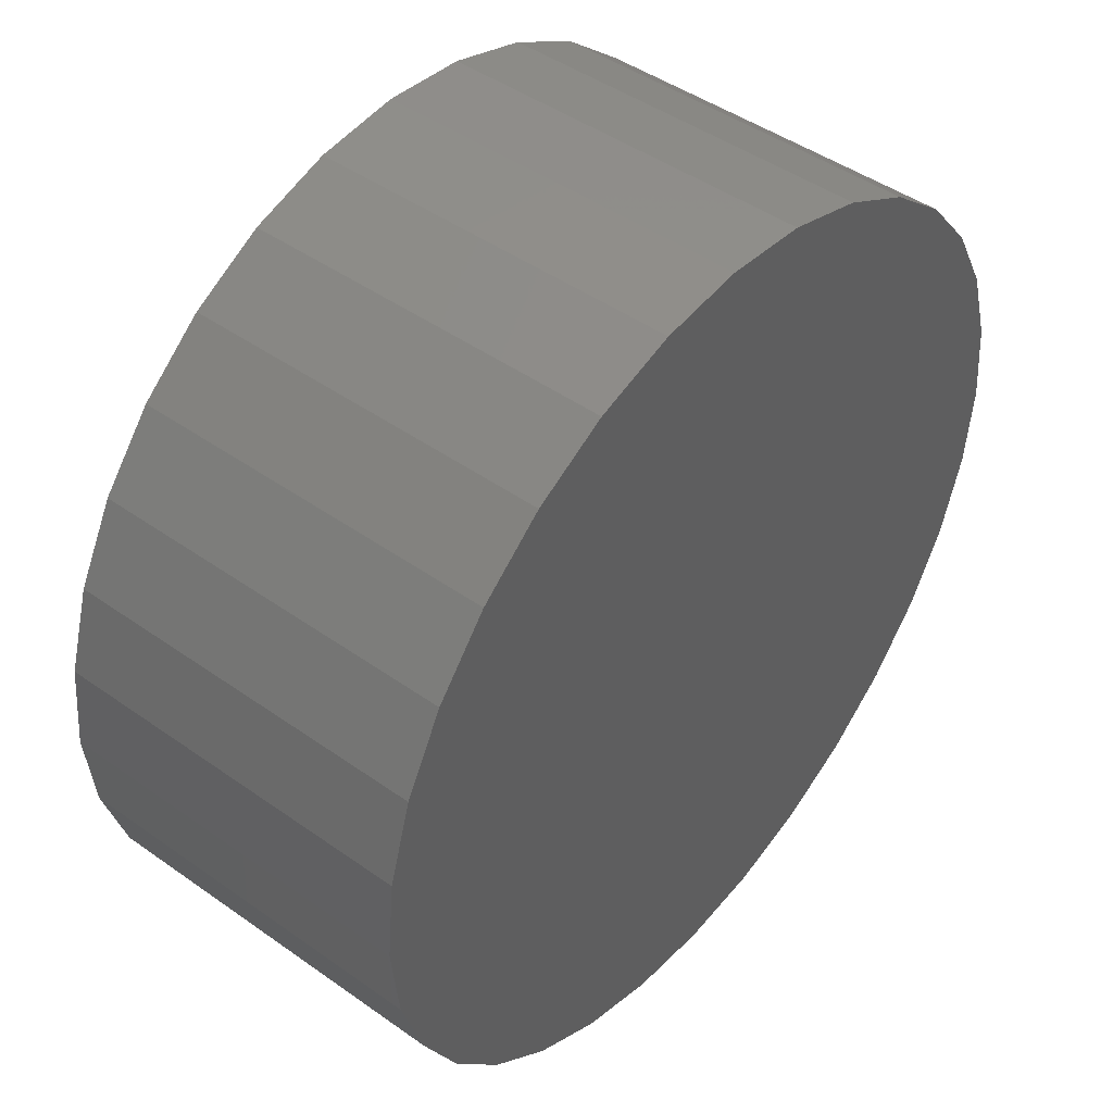
<metadata>
{"format":"stl","ext":"stl","renderer":"f3d","projection":"perspective","resolution":1024,"background":"white","views":[{"elev":45.9,"azim":129.1,"up":"+Y"}]}
</metadata>
<code>
# stl→obj: 384 verts, 764 faces
v -0.1236 0.6586 0.125
v 0.1384 0.6586 0.125
v 0.007401 0.6715 0.125
v 0.2644 0.6204 0.125
v -0.2496 0.6204 0.125
v 0.3804 0.5583 0.125
v -0.3656 0.5583 0.125
v 0.4822 0.4748 0.125
v -0.4674 0.4748 0.125
v 0.5657 0.373 0.125
v -0.5509 0.373 0.125
v 0.6278 0.257 0.125
v -0.613 0.257 0.125
v 0.666 0.131 0.125
v -0.6512 0.131 0.125
v 0.6789 0 0.125
v -0.6641 -2.187e-16 0.125
v 0.666 -0.131 0.125
v -0.6512 -0.131 0.125
v 0.6278 -0.257 0.125
v -0.613 -0.257 0.125
v 0.5657 -0.373 0.125
v -0.5509 -0.373 0.125
v 0.4822 -0.4748 0.125
v -0.4674 -0.4748 0.125
v 0.3804 -0.5583 0.125
v -0.3656 -0.5583 0.125
v 0.2644 -0.6204 0.125
v -0.2496 -0.6204 0.125
v 0.1384 -0.6586 0.125
v -0.1236 -0.6586 0.125
v 0.007401 -0.6715 0.125
v 0.007401 -0.7105 0.1641
v 0.146 -0.6969 0.625
v 0.146 -0.6969 0.1641
v 0.2793 -0.6564 0.625
v 0.2793 -0.6564 0.1641
v 0.4021 -0.5908 0.625
v 0.4021 -0.5908 0.1641
v 0.5098 -0.5024 0.625
v 0.5098 -0.5024 0.1641
v 0.5982 -0.3947 0.625
v 0.5982 -0.3947 0.1641
v 0.6638 -0.2719 0.625
v 0.6638 -0.2719 0.1641
v 0.7043 -0.1386 0.625
v 0.7043 -0.1386 0.1641
v 0.7179 0 0.625
v 0.7179 0 0.1641
v 0.007401 -0.7105 0.625
v -0.1312 -0.6969 0.1641
v -0.1312 -0.6969 0.625
v -0.2645 -0.6564 0.1641
v -0.2645 -0.6564 0.625
v -0.3873 -0.5908 0.1641
v -0.3873 -0.5908 0.625
v -0.495 -0.5024 0.1641
v -0.495 -0.5024 0.625
v -0.5834 -0.3947 0.1641
v -0.5834 -0.3947 0.625
v -0.649 -0.2719 0.1641
v -0.649 -0.2719 0.625
v -0.6895 -0.1386 0.1641
v -0.6895 -0.1386 0.625
v -0.7031 8.701e-17 0.1641
v -0.7031 8.701e-17 0.625
v 0.007401 0.7105 0.1641
v -0.1312 0.6969 0.625
v -0.1312 0.6969 0.1641
v -0.2645 0.6564 0.625
v -0.2645 0.6564 0.1641
v -0.3873 0.5908 0.625
v -0.3873 0.5908 0.1641
v -0.495 0.5024 0.625
v -0.495 0.5024 0.1641
v -0.5834 0.3947 0.625
v -0.5834 0.3947 0.1641
v -0.649 0.2719 0.625
v -0.649 0.2719 0.1641
v -0.6895 0.1386 0.625
v -0.6895 0.1386 0.1641
v 0.007401 0.7105 0.625
v 0.146 0.6969 0.1641
v 0.146 0.6969 0.625
v 0.2793 0.6564 0.1641
v 0.2793 0.6564 0.625
v 0.4021 0.5908 0.1641
v 0.4021 0.5908 0.625
v 0.5098 0.5024 0.1641
v 0.5098 0.5024 0.625
v 0.5982 0.3947 0.1641
v 0.5982 0.3947 0.625
v 0.6638 0.2719 0.1641
v 0.6638 0.2719 0.625
v 0.7043 0.1386 0.1641
v 0.7043 0.1386 0.625
v -0.6917 0 0.1364
v -0.683 0.1373 0.1424
v -0.6965 0 0.1424
v -0.6866 0.138 0.1491
v -0.7002 0 0.1491
v -0.6887 0.1385 0.1564
v -0.7024 5.551e-17 0.1564
v -0.6783 0.1364 0.1364
v -0.6858 0 0.1316
v -0.6724 0.1352 0.1316
v -0.679 0 0.128
v -0.6658 0.1339 0.128
v -0.6717 0 0.1258
v -0.6586 0.1325 0.1258
v 0.6931 0.1364 0.1364
v 0.7113 -1.11e-15 0.1424
v 0.6978 0.1373 0.1424
v 0.715 -1.166e-15 0.1491
v 0.7014 0.138 0.1491
v 0.7172 -1.221e-15 0.1564
v 0.7035 0.1385 0.1564
v 0.7065 -1.11e-15 0.1364
v 0.6872 0.1352 0.1316
v 0.7006 -1.11e-15 0.1316
v 0.6806 0.1339 0.128
v 0.6938 -1.11e-15 0.128
v 0.6734 0.1325 0.1258
v 0.6865 -1.166e-15 0.1258
v 0.6533 0.2675 0.1364
v 0.6578 0.2694 0.1424
v 0.6611 0.2708 0.1491
v 0.6631 0.2716 0.1564
v 0.6478 0.2653 0.1316
v 0.6416 0.2627 0.128
v 0.6348 0.2599 0.1258
v 0.5887 0.3884 0.1364
v 0.5927 0.3911 0.1424
v 0.5957 0.3931 0.1491
v 0.5976 0.3943 0.1564
v 0.5837 0.3851 0.1316
v 0.5781 0.3814 0.128
v 0.572 0.3773 0.1258
v 0.5017 0.4943 0.1364
v 0.5052 0.4978 0.1424
v 0.5077 0.5003 0.1491
v 0.5093 0.5019 0.1564
v 0.4975 0.4901 0.1316
v 0.4928 0.4854 0.128
v 0.4876 0.4802 0.1258
v 0.3958 0.5813 0.1364
v 0.3985 0.5853 0.1424
v 0.4005 0.5883 0.1491
v 0.4017 0.5902 0.1564
v 0.3925 0.5763 0.1316
v 0.3888 0.5707 0.128
v 0.3847 0.5646 0.1258
v 0.2749 0.6459 0.1364
v 0.2768 0.6504 0.1424
v 0.2782 0.6537 0.1491
v 0.279 0.6557 0.1564
v 0.2727 0.6404 0.1316
v 0.2701 0.6342 0.128
v 0.2673 0.6274 0.1258
v 0.1438 0.6857 0.1364
v 0.1447 0.6904 0.1424
v 0.1454 0.694 0.1491
v 0.1459 0.6961 0.1564
v 0.1426 0.6798 0.1316
v 0.1413 0.6732 0.128
v 0.1399 0.666 0.1258
v 0.007401 0.6991 0.1364
v 0.007401 0.7039 0.1424
v 0.007401 0.7076 0.1491
v 0.007401 0.7098 0.1564
v 0.007401 0.6932 0.1316
v 0.007401 0.6864 0.128
v 0.007401 0.6791 0.1258
v -0.129 0.6857 0.1364
v -0.1299 0.6904 0.1424
v -0.1306 0.694 0.1491
v -0.1311 0.6961 0.1564
v -0.1278 0.6798 0.1316
v -0.1265 0.6732 0.128
v -0.1251 0.666 0.1258
v -0.2601 0.6459 0.1364
v -0.262 0.6504 0.1424
v -0.2634 0.6537 0.1491
v -0.2642 0.6557 0.1564
v -0.2579 0.6404 0.1316
v -0.2553 0.6342 0.128
v -0.2525 0.6274 0.1258
v -0.381 0.5813 0.1364
v -0.3837 0.5853 0.1424
v -0.3857 0.5883 0.1491
v -0.3869 0.5902 0.1564
v -0.3777 0.5763 0.1316
v -0.3739 0.5707 0.128
v -0.3699 0.5646 0.1258
v -0.4869 0.4943 0.1364
v -0.4904 0.4978 0.1424
v -0.4929 0.5003 0.1491
v -0.4945 0.5019 0.1564
v -0.4827 0.4901 0.1316
v -0.478 0.4854 0.128
v -0.4728 0.4802 0.1258
v -0.5739 0.3884 0.1364
v -0.5779 0.3911 0.1424
v -0.5809 0.3931 0.1491
v -0.5828 0.3943 0.1564
v -0.5689 0.3851 0.1316
v -0.5633 0.3814 0.128
v -0.5572 0.3773 0.1258
v -0.6385 0.2675 0.1364
v -0.643 0.2694 0.1424
v -0.6463 0.2708 0.1491
v -0.6483 0.2716 0.1564
v -0.633 0.2653 0.1316
v -0.6268 0.2627 0.128
v -0.62 0.2599 0.1258
v 0.6978 -0.1373 0.1424
v 0.7014 -0.138 0.1491
v 0.7035 -0.1385 0.1564
v 0.6931 -0.1364 0.1364
v 0.6872 -0.1352 0.1316
v 0.6806 -0.1339 0.128
v 0.6734 -0.1325 0.1258
v -0.6783 -0.1364 0.1364
v -0.683 -0.1373 0.1424
v -0.6866 -0.138 0.1491
v -0.6887 -0.1385 0.1564
v -0.6724 -0.1352 0.1316
v -0.6658 -0.1339 0.128
v -0.6586 -0.1325 0.1258
v -0.6385 -0.2675 0.1364
v -0.643 -0.2694 0.1424
v -0.6463 -0.2708 0.1491
v -0.6483 -0.2716 0.1564
v -0.633 -0.2653 0.1316
v -0.6268 -0.2627 0.128
v -0.62 -0.2599 0.1258
v -0.5739 -0.3884 0.1364
v -0.5779 -0.3911 0.1424
v -0.5809 -0.3931 0.1491
v -0.5828 -0.3943 0.1564
v -0.5689 -0.3851 0.1316
v -0.5633 -0.3814 0.128
v -0.5572 -0.3773 0.1258
v -0.4869 -0.4943 0.1364
v -0.4904 -0.4978 0.1424
v -0.4929 -0.5003 0.1491
v -0.4945 -0.5019 0.1564
v -0.4827 -0.4901 0.1316
v -0.478 -0.4854 0.128
v -0.4728 -0.4802 0.1258
v -0.381 -0.5813 0.1364
v -0.3837 -0.5853 0.1424
v -0.3857 -0.5883 0.1491
v -0.3869 -0.5902 0.1564
v -0.3777 -0.5763 0.1316
v -0.3739 -0.5707 0.128
v -0.3699 -0.5646 0.1258
v -0.2601 -0.6459 0.1364
v -0.262 -0.6504 0.1424
v -0.2634 -0.6537 0.1491
v -0.2642 -0.6557 0.1564
v -0.2579 -0.6404 0.1316
v -0.2553 -0.6342 0.128
v -0.2525 -0.6274 0.1258
v -0.129 -0.6857 0.1364
v -0.1299 -0.6904 0.1424
v -0.1306 -0.694 0.1491
v -0.1311 -0.6961 0.1564
v -0.1278 -0.6798 0.1316
v -0.1265 -0.6732 0.128
v -0.1251 -0.666 0.1258
v 0.007401 -0.6991 0.1364
v 0.007401 -0.7039 0.1424
v 0.007401 -0.7076 0.1491
v 0.007401 -0.7098 0.1564
v 0.007401 -0.6932 0.1316
v 0.007401 -0.6864 0.128
v 0.007401 -0.6791 0.1258
v 0.1438 -0.6857 0.1364
v 0.1447 -0.6904 0.1424
v 0.1454 -0.694 0.1491
v 0.1459 -0.6961 0.1564
v 0.1426 -0.6798 0.1316
v 0.1413 -0.6732 0.128
v 0.1399 -0.666 0.1258
v 0.2749 -0.6459 0.1364
v 0.2768 -0.6504 0.1424
v 0.2782 -0.6537 0.1491
v 0.279 -0.6557 0.1564
v 0.2727 -0.6404 0.1316
v 0.2701 -0.6342 0.128
v 0.2673 -0.6274 0.1258
v 0.3958 -0.5813 0.1364
v 0.3985 -0.5853 0.1424
v 0.4005 -0.5883 0.1491
v 0.4017 -0.5902 0.1564
v 0.3925 -0.5763 0.1316
v 0.3888 -0.5707 0.128
v 0.3847 -0.5646 0.1258
v 0.5017 -0.4943 0.1364
v 0.5052 -0.4978 0.1424
v 0.5077 -0.5003 0.1491
v 0.5093 -0.5019 0.1564
v 0.4975 -0.4901 0.1316
v 0.4928 -0.4854 0.128
v 0.4876 -0.4802 0.1258
v 0.5887 -0.3884 0.1364
v 0.5927 -0.3911 0.1424
v 0.5957 -0.3931 0.1491
v 0.5976 -0.3943 0.1564
v 0.5837 -0.3851 0.1316
v 0.5781 -0.3814 0.128
v 0.572 -0.3773 0.1258
v 0.6533 -0.2675 0.1364
v 0.6578 -0.2694 0.1424
v 0.6611 -0.2708 0.1491
v 0.6631 -0.2716 0.1564
v 0.6478 -0.2653 0.1316
v 0.6416 -0.2627 0.128
v 0.6348 -0.2599 0.1258
v -0.2821 0.7002 0.625
v -0.4132 0.6302 0.625
v -0.2821 -0.7002 0.625
v 0.2979 0.7002 0.625
v 0.2979 -0.7002 0.625
v 0.429 -0.6302 0.625
v 0.1558 0.7433 0.625
v 0.007895 0.7579 0.625
v -0.14 0.7433 0.625
v -0.4132 -0.6302 0.625
v -0.528 -0.5359 0.625
v -0.6223 -0.4211 0.625
v -0.6923 -0.29 0.625
v -0.7354 -0.1479 0.625
v -0.75 9.281e-17 0.625
v -0.7354 0.1479 0.625
v -0.6923 0.29 0.625
v -0.6223 0.4211 0.625
v -0.528 0.5359 0.625
v -0.14 -0.7433 0.625
v 0.007895 -0.7579 0.625
v 0.1558 -0.7433 0.625
v 0.429 0.6302 0.625
v 0.5438 0.5359 0.625
v 0.6381 0.4211 0.625
v 0.7081 0.29 0.625
v 0.7512 0.1479 0.625
v 0.7658 0 0.625
v 0.7512 -0.1479 0.625
v 0.7081 -0.29 0.625
v 0.6381 -0.4211 0.625
v 0.5438 -0.5359 0.625
v 0.007895 0.7579 0
v 0.1558 0.7433 0
v -0.14 0.7433 0
v 0.007895 -0.7579 0
v -0.14 -0.7433 0
v 0.1558 -0.7433 0
v -0.2821 -0.7002 0
v 0.2979 -0.7002 0
v -0.4132 -0.6302 0
v 0.429 -0.6302 0
v -0.528 -0.5359 0
v 0.5438 -0.5359 0
v -0.6223 -0.4211 0
v 0.6381 -0.4211 0
v -0.6923 -0.29 0
v 0.7081 -0.29 0
v -0.7354 -0.1479 0
v 0.7512 -0.1479 0
v -0.75 9.281e-17 0
v 0.7658 0 0
v -0.7354 0.1479 0
v 0.7512 0.1479 0
v -0.6923 0.29 0
v 0.7081 0.29 0
v -0.6223 0.4211 0
v 0.6381 0.4211 0
v -0.528 0.5359 0
v 0.5438 0.5359 0
v -0.4132 0.6302 0
v 0.429 0.6302 0
v -0.2821 0.7002 0
v 0.2979 0.7002 0
f 1 2 3
f 2 1 4
f 4 1 5
f 4 5 6
f 6 5 7
f 6 7 8
f 8 7 9
f 8 9 10
f 10 9 11
f 10 11 12
f 12 11 13
f 12 13 14
f 14 13 15
f 14 15 16
f 16 15 17
f 16 17 18
f 18 17 19
f 18 19 20
f 20 19 21
f 20 21 22
f 22 21 23
f 22 23 24
f 24 23 25
f 24 25 26
f 26 25 27
f 26 27 28
f 28 27 29
f 28 29 30
f 30 29 31
f 30 31 32
f 33 34 35
f 35 34 36
f 35 36 37
f 37 36 38
f 37 38 39
f 39 38 40
f 39 40 41
f 41 40 42
f 41 42 43
f 43 42 44
f 43 44 45
f 45 44 46
f 45 46 47
f 47 46 48
f 47 48 49
f 34 33 50
f 50 33 51
f 50 51 52
f 52 51 53
f 52 53 54
f 54 53 55
f 54 55 56
f 56 55 57
f 56 57 58
f 58 57 59
f 58 59 60
f 60 59 61
f 60 61 62
f 62 61 63
f 62 63 64
f 64 63 65
f 64 65 66
f 67 68 69
f 69 68 70
f 69 70 71
f 71 70 72
f 71 72 73
f 73 72 74
f 73 74 75
f 75 74 76
f 75 76 77
f 77 76 78
f 77 78 79
f 79 78 80
f 79 80 81
f 81 80 66
f 81 66 65
f 68 67 82
f 82 67 83
f 82 83 84
f 84 83 85
f 84 85 86
f 86 85 87
f 86 87 88
f 88 87 89
f 88 89 90
f 90 89 91
f 90 91 92
f 92 91 93
f 92 93 94
f 94 93 95
f 94 95 96
f 96 95 49
f 96 49 48
f 97 98 99
f 99 98 100
f 99 100 101
f 101 100 102
f 101 102 103
f 103 102 81
f 103 81 65
f 98 97 104
f 104 97 105
f 104 105 106
f 106 105 107
f 106 107 108
f 108 107 109
f 108 109 110
f 110 109 17
f 110 17 15
f 111 112 113
f 113 112 114
f 113 114 115
f 115 114 116
f 115 116 117
f 117 116 49
f 117 49 95
f 112 111 118
f 118 111 119
f 118 119 120
f 120 119 121
f 120 121 122
f 122 121 123
f 122 123 124
f 124 123 14
f 124 14 16
f 125 113 126
f 126 113 115
f 126 115 127
f 127 115 117
f 127 117 128
f 128 117 95
f 128 95 93
f 113 125 111
f 111 125 129
f 111 129 119
f 119 129 130
f 119 130 121
f 121 130 131
f 121 131 123
f 123 131 12
f 123 12 14
f 132 126 133
f 133 126 127
f 133 127 134
f 134 127 128
f 134 128 135
f 135 128 93
f 135 93 91
f 126 132 125
f 125 132 136
f 125 136 129
f 129 136 137
f 129 137 130
f 130 137 138
f 130 138 131
f 131 138 10
f 131 10 12
f 139 133 140
f 140 133 134
f 140 134 141
f 141 134 135
f 141 135 142
f 142 135 91
f 142 91 89
f 133 139 132
f 132 139 143
f 132 143 136
f 136 143 144
f 136 144 137
f 137 144 145
f 137 145 138
f 138 145 8
f 138 8 10
f 146 140 147
f 147 140 141
f 147 141 148
f 148 141 142
f 148 142 149
f 149 142 89
f 149 89 87
f 140 146 139
f 139 146 150
f 139 150 143
f 143 150 151
f 143 151 144
f 144 151 152
f 144 152 145
f 145 152 6
f 145 6 8
f 153 147 154
f 154 147 148
f 154 148 155
f 155 148 149
f 155 149 156
f 156 149 87
f 156 87 85
f 147 153 146
f 146 153 157
f 146 157 150
f 150 157 158
f 150 158 151
f 151 158 159
f 151 159 152
f 152 159 4
f 152 4 6
f 160 154 161
f 161 154 155
f 161 155 162
f 162 155 156
f 162 156 163
f 163 156 85
f 163 85 83
f 154 160 153
f 153 160 164
f 153 164 157
f 157 164 165
f 157 165 158
f 158 165 166
f 158 166 159
f 159 166 2
f 159 2 4
f 167 161 168
f 168 161 162
f 168 162 169
f 169 162 163
f 169 163 170
f 170 163 83
f 170 83 67
f 161 167 160
f 160 167 171
f 160 171 164
f 164 171 172
f 164 172 165
f 165 172 173
f 165 173 166
f 166 173 3
f 166 3 2
f 174 168 175
f 175 168 169
f 175 169 176
f 176 169 170
f 176 170 177
f 177 170 67
f 177 67 69
f 168 174 167
f 167 174 178
f 167 178 171
f 171 178 179
f 171 179 172
f 172 179 180
f 172 180 173
f 173 180 1
f 173 1 3
f 181 175 182
f 182 175 176
f 182 176 183
f 183 176 177
f 183 177 184
f 184 177 69
f 184 69 71
f 175 181 174
f 174 181 185
f 174 185 178
f 178 185 186
f 178 186 179
f 179 186 187
f 179 187 180
f 180 187 5
f 180 5 1
f 188 182 189
f 189 182 183
f 189 183 190
f 190 183 184
f 190 184 191
f 191 184 71
f 191 71 73
f 182 188 181
f 181 188 192
f 181 192 185
f 185 192 193
f 185 193 186
f 186 193 194
f 186 194 187
f 187 194 7
f 187 7 5
f 195 189 196
f 196 189 190
f 196 190 197
f 197 190 191
f 197 191 198
f 198 191 73
f 198 73 75
f 189 195 188
f 188 195 199
f 188 199 192
f 192 199 200
f 192 200 193
f 193 200 201
f 193 201 194
f 194 201 9
f 194 9 7
f 202 196 203
f 203 196 197
f 203 197 204
f 204 197 198
f 204 198 205
f 205 198 75
f 205 75 77
f 196 202 195
f 195 202 206
f 195 206 199
f 199 206 207
f 199 207 200
f 200 207 208
f 200 208 201
f 201 208 11
f 201 11 9
f 209 203 210
f 210 203 204
f 210 204 211
f 211 204 205
f 211 205 212
f 212 205 77
f 212 77 79
f 203 209 202
f 202 209 213
f 202 213 206
f 206 213 214
f 206 214 207
f 207 214 215
f 207 215 208
f 208 215 13
f 208 13 11
f 104 210 98
f 98 210 211
f 98 211 100
f 100 211 212
f 100 212 102
f 102 212 79
f 102 79 81
f 210 104 209
f 209 104 106
f 209 106 213
f 213 106 108
f 213 108 214
f 214 108 110
f 214 110 215
f 215 110 15
f 215 15 13
f 118 216 112
f 112 216 217
f 112 217 114
f 114 217 218
f 114 218 116
f 116 218 47
f 116 47 49
f 216 118 219
f 219 118 120
f 219 120 220
f 220 120 122
f 220 122 221
f 221 122 124
f 221 124 222
f 222 124 16
f 222 16 18
f 223 99 224
f 224 99 101
f 224 101 225
f 225 101 103
f 225 103 226
f 226 103 65
f 226 65 63
f 99 223 97
f 97 223 227
f 97 227 105
f 105 227 228
f 105 228 107
f 107 228 229
f 107 229 109
f 109 229 19
f 109 19 17
f 230 224 231
f 231 224 225
f 231 225 232
f 232 225 226
f 232 226 233
f 233 226 63
f 233 63 61
f 224 230 223
f 223 230 234
f 223 234 227
f 227 234 235
f 227 235 228
f 228 235 236
f 228 236 229
f 229 236 21
f 229 21 19
f 237 231 238
f 238 231 232
f 238 232 239
f 239 232 233
f 239 233 240
f 240 233 61
f 240 61 59
f 231 237 230
f 230 237 241
f 230 241 234
f 234 241 242
f 234 242 235
f 235 242 243
f 235 243 236
f 236 243 23
f 236 23 21
f 244 238 245
f 245 238 239
f 245 239 246
f 246 239 240
f 246 240 247
f 247 240 59
f 247 59 57
f 238 244 237
f 237 244 248
f 237 248 241
f 241 248 249
f 241 249 242
f 242 249 250
f 242 250 243
f 243 250 25
f 243 25 23
f 251 245 252
f 252 245 246
f 252 246 253
f 253 246 247
f 253 247 254
f 254 247 57
f 254 57 55
f 245 251 244
f 244 251 255
f 244 255 248
f 248 255 256
f 248 256 249
f 249 256 257
f 249 257 250
f 250 257 27
f 250 27 25
f 258 252 259
f 259 252 253
f 259 253 260
f 260 253 254
f 260 254 261
f 261 254 55
f 261 55 53
f 252 258 251
f 251 258 262
f 251 262 255
f 255 262 263
f 255 263 256
f 256 263 264
f 256 264 257
f 257 264 29
f 257 29 27
f 265 259 266
f 266 259 260
f 266 260 267
f 267 260 261
f 267 261 268
f 268 261 53
f 268 53 51
f 259 265 258
f 258 265 269
f 258 269 262
f 262 269 270
f 262 270 263
f 263 270 271
f 263 271 264
f 264 271 31
f 264 31 29
f 272 266 273
f 273 266 267
f 273 267 274
f 274 267 268
f 274 268 275
f 275 268 51
f 275 51 33
f 266 272 265
f 265 272 276
f 265 276 269
f 269 276 277
f 269 277 270
f 270 277 278
f 270 278 271
f 271 278 32
f 271 32 31
f 279 273 280
f 280 273 274
f 280 274 281
f 281 274 275
f 281 275 282
f 282 275 33
f 282 33 35
f 273 279 272
f 272 279 283
f 272 283 276
f 276 283 284
f 276 284 277
f 277 284 285
f 277 285 278
f 278 285 30
f 278 30 32
f 286 280 287
f 287 280 281
f 287 281 288
f 288 281 282
f 288 282 289
f 289 282 35
f 289 35 37
f 280 286 279
f 279 286 290
f 279 290 283
f 283 290 291
f 283 291 284
f 284 291 292
f 284 292 285
f 285 292 28
f 285 28 30
f 293 287 294
f 294 287 288
f 294 288 295
f 295 288 289
f 295 289 296
f 296 289 37
f 296 37 39
f 287 293 286
f 286 293 297
f 286 297 290
f 290 297 298
f 290 298 291
f 291 298 299
f 291 299 292
f 292 299 26
f 292 26 28
f 300 294 301
f 301 294 295
f 301 295 302
f 302 295 296
f 302 296 303
f 303 296 39
f 303 39 41
f 294 300 293
f 293 300 304
f 293 304 297
f 297 304 305
f 297 305 298
f 298 305 306
f 298 306 299
f 299 306 24
f 299 24 26
f 307 301 308
f 308 301 302
f 308 302 309
f 309 302 303
f 309 303 310
f 310 303 41
f 310 41 43
f 301 307 300
f 300 307 311
f 300 311 304
f 304 311 312
f 304 312 305
f 305 312 313
f 305 313 306
f 306 313 22
f 306 22 24
f 314 308 315
f 315 308 309
f 315 309 316
f 316 309 310
f 316 310 317
f 317 310 43
f 317 43 45
f 308 314 307
f 307 314 318
f 307 318 311
f 311 318 319
f 311 319 312
f 312 319 320
f 312 320 313
f 313 320 20
f 313 20 22
f 219 315 216
f 216 315 316
f 216 316 217
f 217 316 317
f 217 317 218
f 218 317 45
f 218 45 47
f 315 219 314
f 314 219 220
f 314 220 318
f 318 220 221
f 318 221 319
f 319 221 222
f 319 222 320
f 320 222 18
f 320 18 20
f 82 321 68
f 70 68 321
f 321 322 70
f 323 52 54
f 50 52 323
f 82 84 324
f 324 84 86
f 325 326 36
f 325 36 34
f 325 34 50
f 324 327 82
f 82 327 328
f 82 328 321
f 321 328 329
f 323 54 330
f 330 54 56
f 330 56 331
f 331 56 58
f 331 58 332
f 332 58 60
f 332 60 333
f 333 60 62
f 333 62 334
f 334 62 64
f 334 64 335
f 335 64 66
f 335 66 336
f 336 66 80
f 336 80 337
f 337 80 78
f 337 78 338
f 338 78 76
f 338 76 339
f 339 76 74
f 339 74 322
f 322 74 72
f 322 72 70
f 323 340 50
f 50 340 341
f 50 341 325
f 325 341 342
f 324 86 343
f 343 86 88
f 343 88 344
f 344 88 90
f 344 90 345
f 345 90 92
f 345 92 346
f 346 92 94
f 346 94 347
f 347 94 96
f 347 96 348
f 348 96 48
f 348 48 349
f 349 48 46
f 349 46 350
f 350 46 44
f 350 44 351
f 351 44 42
f 351 42 352
f 352 42 40
f 352 40 326
f 326 40 38
f 326 38 36
f 353 354 355
f 356 357 358
f 358 357 359
f 358 359 360
f 360 359 361
f 360 361 362
f 362 361 363
f 362 363 364
f 364 363 365
f 364 365 366
f 366 365 367
f 366 367 368
f 368 367 369
f 368 369 370
f 370 369 371
f 370 371 372
f 372 371 373
f 372 373 374
f 374 373 375
f 374 375 376
f 376 375 377
f 376 377 378
f 378 377 379
f 378 379 380
f 380 379 381
f 380 381 382
f 382 381 383
f 382 383 384
f 384 383 355
f 384 355 354
f 372 348 370
f 370 348 349
f 370 349 368
f 368 349 350
f 368 350 366
f 366 350 351
f 366 351 364
f 364 351 352
f 364 352 362
f 362 352 326
f 362 326 360
f 360 326 325
f 360 325 358
f 358 325 342
f 358 342 356
f 356 342 341
f 356 341 357
f 357 341 340
f 357 340 359
f 359 340 323
f 359 323 361
f 361 323 330
f 361 330 363
f 363 330 331
f 363 331 365
f 365 331 332
f 365 332 367
f 367 332 333
f 367 333 369
f 369 333 334
f 369 334 371
f 371 334 335
f 371 335 373
f 373 335 336
f 373 336 375
f 375 336 337
f 375 337 377
f 377 337 338
f 377 338 379
f 379 338 339
f 379 339 381
f 381 339 322
f 381 322 383
f 383 322 321
f 383 321 355
f 355 321 329
f 355 329 353
f 353 329 328
f 353 328 354
f 354 328 327
f 354 327 384
f 384 327 324
f 384 324 382
f 382 324 343
f 382 343 380
f 380 343 344
f 380 344 378
f 378 344 345
f 378 345 376
f 376 345 346
f 376 346 374
f 374 346 347
f 374 347 372
f 372 347 348

</code>
